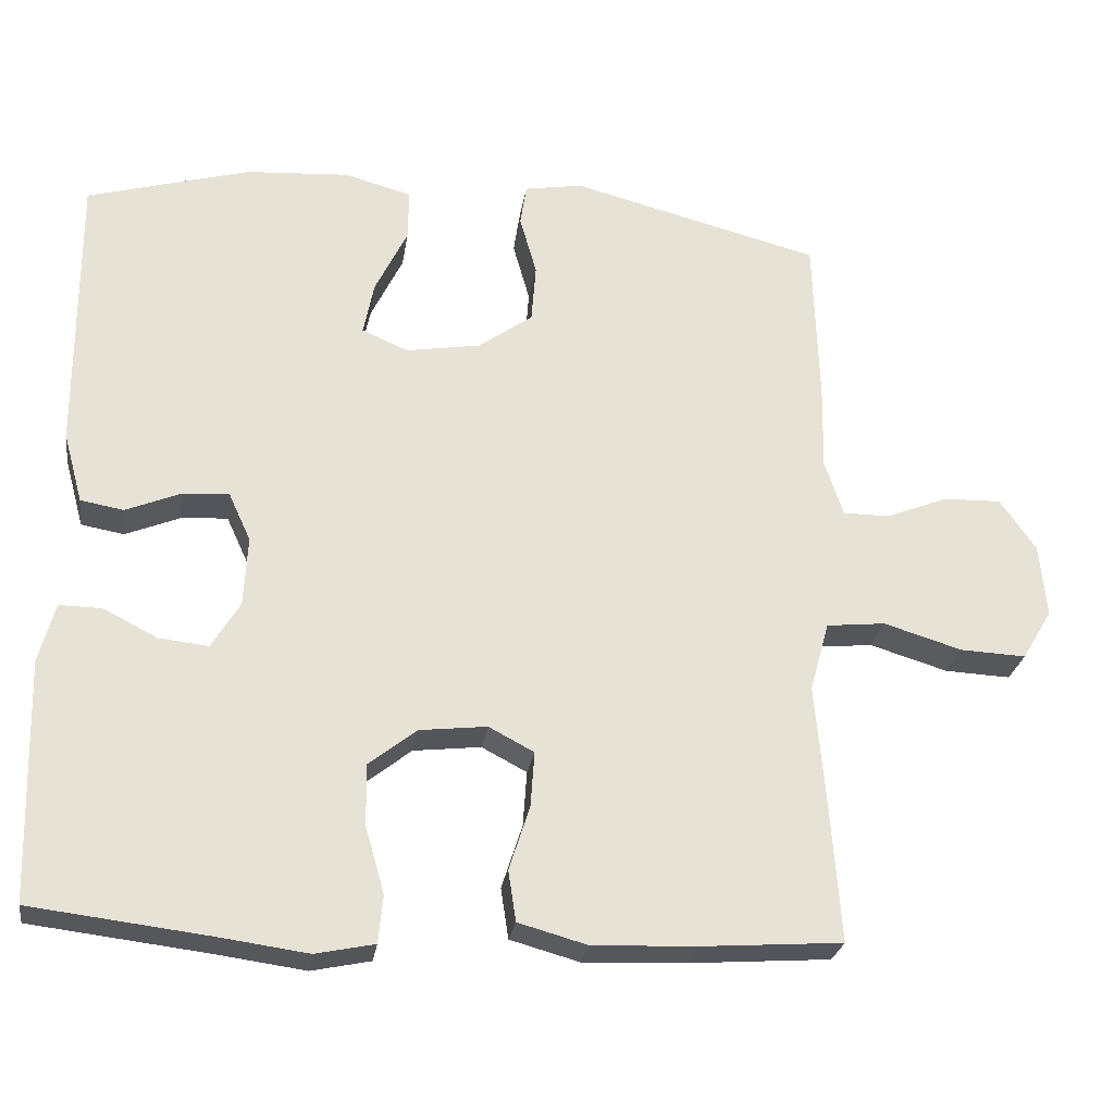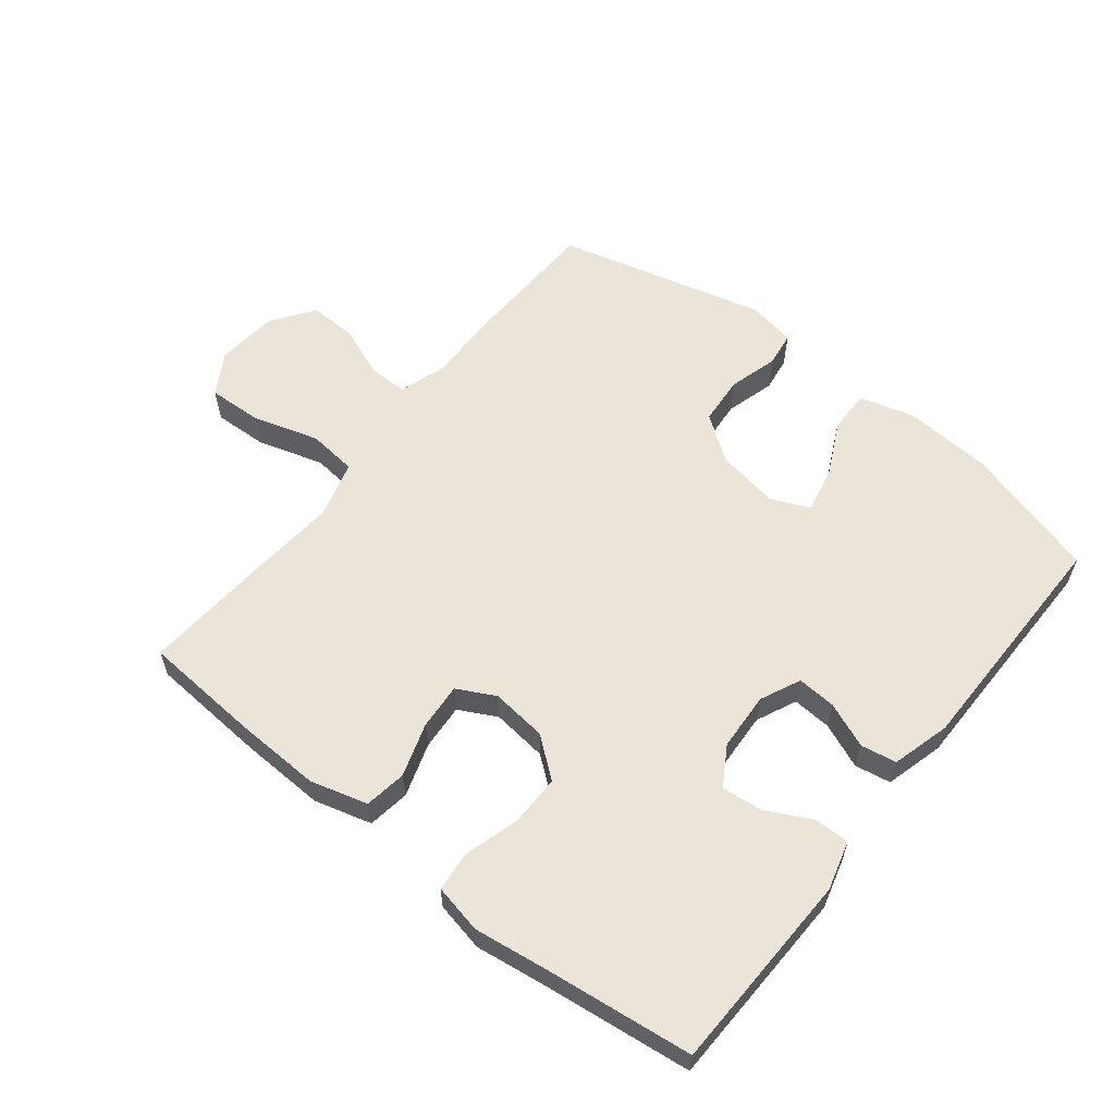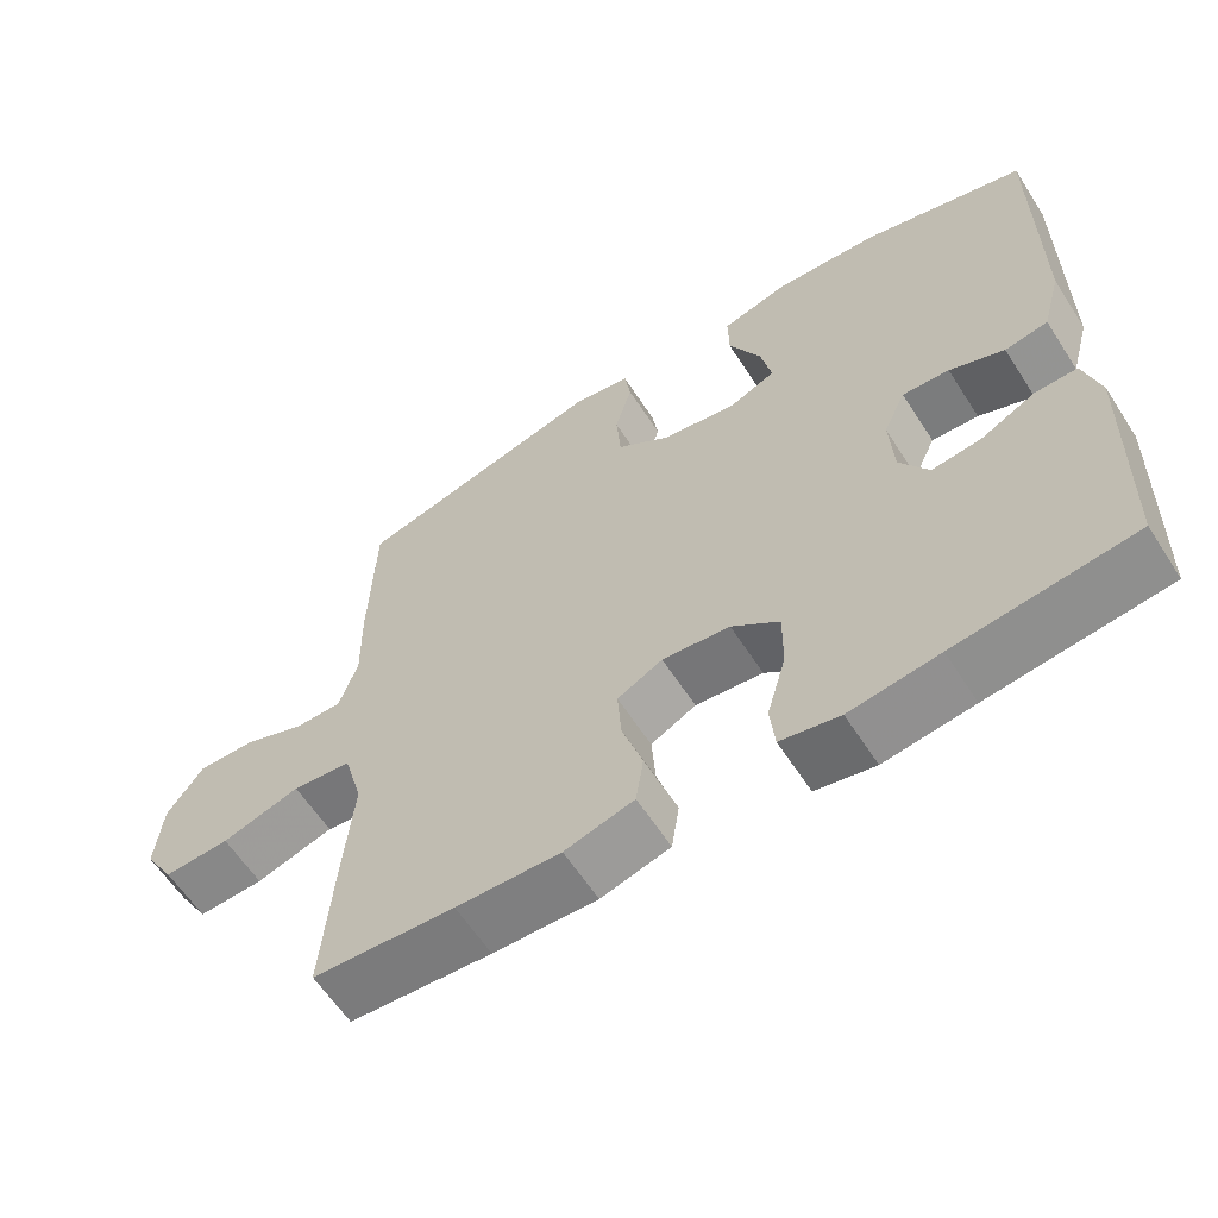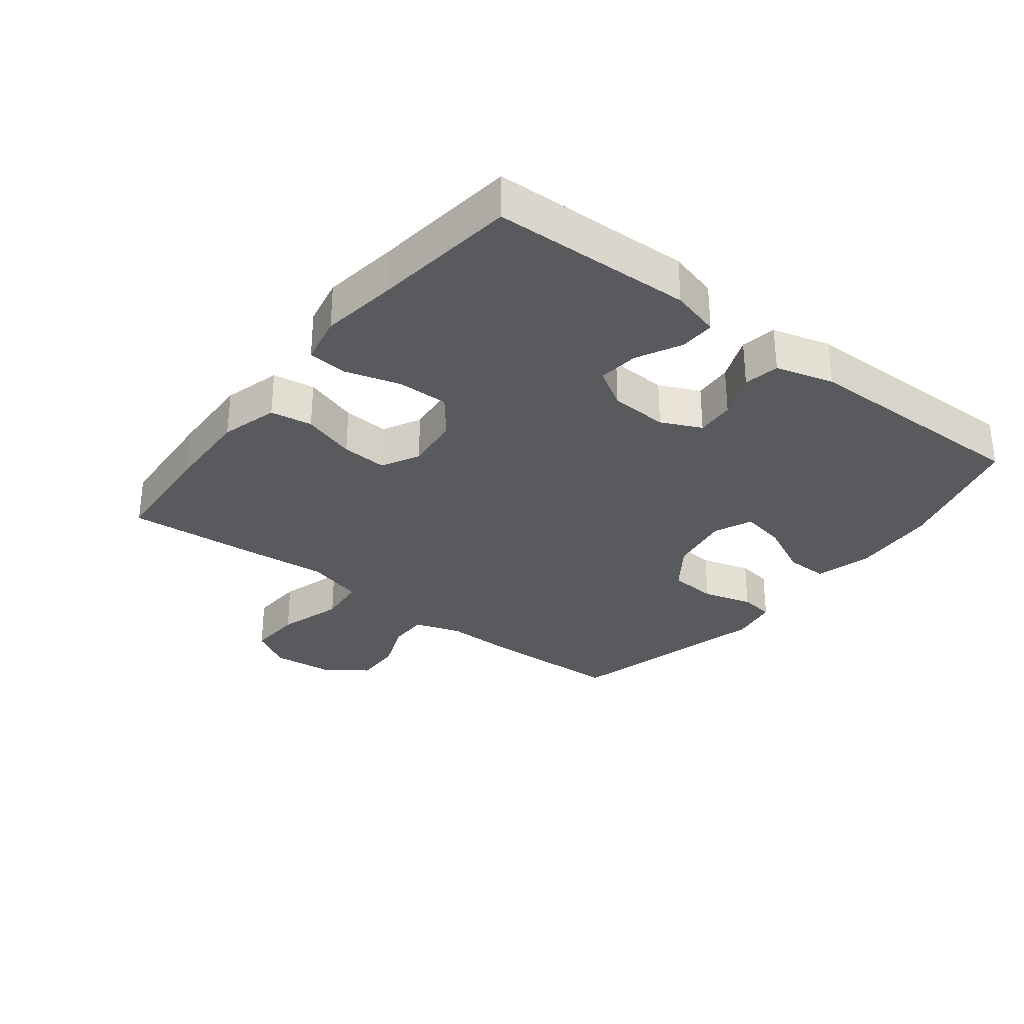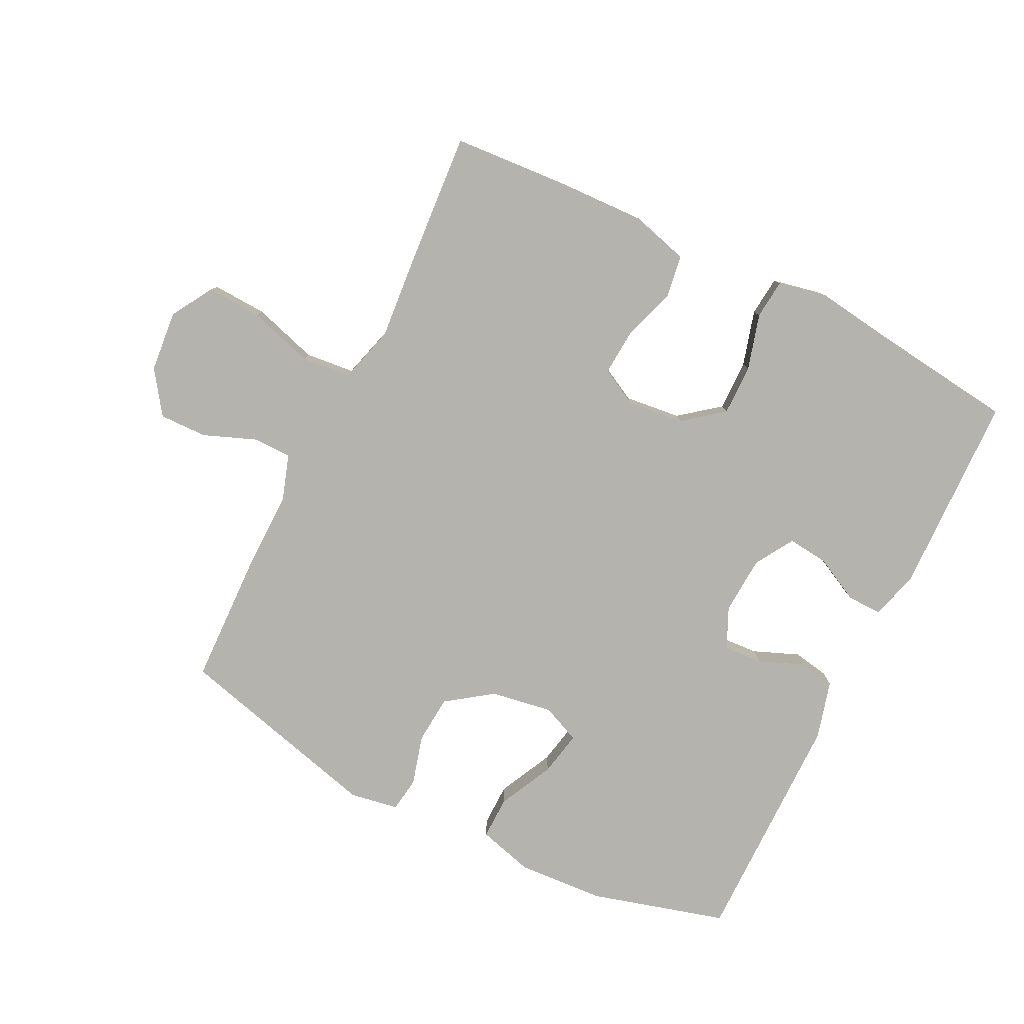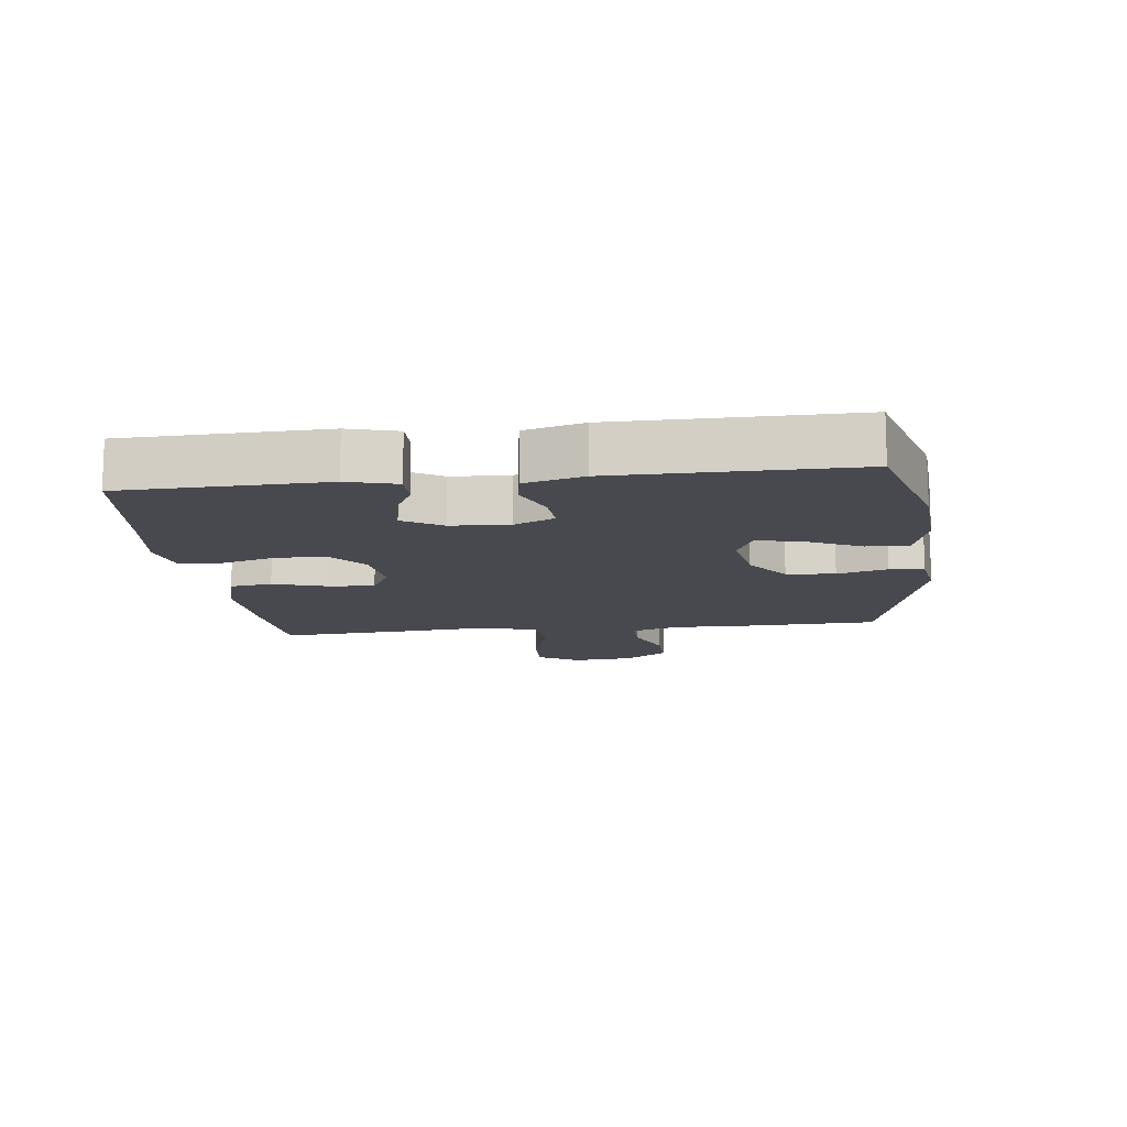
<metadata>
{"format":"obj","ext":"obj","renderer":"f3d","projection":"perspective","resolution":1024,"background":"white","views":[{"elev":-26.0,"azim":-8.5,"up":"+Z"},{"elev":59.3,"azim":-141.6,"up":"+Y"},{"elev":-61.1,"azim":-147.2,"up":"+Z"},{"elev":-30.8,"azim":-127.8,"up":"+Y"},{"elev":-79.9,"azim":153.5,"up":"+Y"},{"elev":-12.7,"azim":-83.1,"up":"+Y"}]}
</metadata>
<code>
v 0.5 0.07 0.5
v 0.507 0.07 0.283
v 0.505 0.07 0.169
v 0.529 0.07 0.096
v 0.59 0.07 0.096
v 0.671 0.07 0.128
v 0.746 0.07 0.13
v 0.793 0.07 0.063
v 0.802 0.07 -0.033
v 0.763 0.07 -0.098
v 0.677 0.07 -0.094
v 0.575 0.07 -0.063
v 0.498 0.07 -0.071
v 0.473 0.07 -0.161
v 0.485 0.07 -0.297
v 0.5 0.07 -0.5
v 0.316 0.07 -0.513
v 0.181 0.07 -0.518
v 0.091 0.07 -0.493
v 0.081 0.07 -0.427
v 0.108 0.07 -0.343
v 0.113 0.07 -0.271
v 0.054 0.07 -0.24
v -0.034 0.07 -0.25
v -0.096 0.07 -0.299
v -0.095 0.07 -0.379
v -0.07 0.07 -0.466
v -0.076 0.07 -0.528
v -0.153 0.07 -0.544
v -0.269 0.07 -0.528
v -0.5 0.07 -0.5
v -0.509 0.07 -0.186
v -0.488 0.07 -0.109
v -0.433 0.07 -0.11
v -0.362 0.07 -0.146
v -0.298 0.07 -0.153
v -0.261 0.07 -0.092
v -0.256 0.07 -0.001
v -0.285 0.07 0.062
v -0.346 0.07 0.058
v -0.417 0.07 0.029
v -0.473 0.07 0.039
v -0.498 0.07 0.13
v -0.5 0.07 0.5
v -0.288 0.07 0.56
v -0.152 0.07 0.569
v -0.065 0.07 0.545
v -0.066 0.07 0.478
v -0.108 0.07 0.392
v -0.122 0.07 0.322
v -0.062 0.07 0.296
v 0.035 0.07 0.312
v 0.106 0.07 0.363
v 0.112 0.07 0.439
v 0.09 0.07 0.517
v 0.098 0.07 0.571
v 0.174 0.07 0.584
v 0.5 0 0.5
v 0.507 0 0.283
v 0.505 0 0.169
v 0.529 0 0.096
v 0.59 0 0.096
v 0.671 0 0.128
v 0.746 0 0.13
v 0.793 0 0.063
v 0.802 0 -0.033
v 0.763 0 -0.098
v 0.677 0 -0.094
v 0.575 0 -0.063
v 0.498 0 -0.071
v 0.473 0 -0.161
v 0.485 0 -0.297
v 0.5 0 -0.5
v 0.316 0 -0.513
v 0.181 0 -0.518
v 0.091 0 -0.493
v 0.081 0 -0.427
v 0.108 0 -0.343
v 0.113 0 -0.271
v 0.054 0 -0.24
v -0.034 0 -0.25
v -0.096 0 -0.299
v -0.095 0 -0.379
v -0.07 0 -0.466
v -0.076 0 -0.528
v -0.153 0 -0.544
v -0.269 0 -0.528
v -0.5 0 -0.5
v -0.509 0 -0.186
v -0.488 0 -0.109
v -0.433 0 -0.11
v -0.362 0 -0.146
v -0.298 0 -0.153
v -0.261 0 -0.092
v -0.256 0 -0.001
v -0.285 0 0.062
v -0.346 0 0.058
v -0.417 0 0.029
v -0.473 0 0.039
v -0.498 0 0.13
v -0.5 0 0.5
v -0.288 0 0.56
v -0.152 0 0.569
v -0.065 0 0.545
v -0.066 0 0.478
v -0.108 0 0.392
v -0.122 0 0.322
v -0.062 0 0.296
v 0.035 0 0.312
v 0.106 0 0.363
v 0.112 0 0.439
v 0.09 0 0.517
v 0.098 0 0.571
v 0.174 0 0.584
f 1 2 3
f 57 1 3
f 56 57 3
f 55 56 3
f 54 55 3
f 53 54 3 4
f 52 53 4
f 51 52 4
f 47 48 49
f 46 47 49
f 45 46 49
f 44 45 49
f 43 44 49
f 42 43 49
f 41 42 49
f 40 41 49
f 39 40 49 50
f 38 39 50 51
f 33 34 35
f 32 33 35
f 31 32 35
f 30 31 35
f 30 35 36
f 29 30 36
f 28 29 36
f 27 28 36
f 26 27 36
f 25 26 36 37
f 19 20 21
f 18 19 21
f 17 18 21
f 16 17 21
f 15 16 21
f 14 15 21
f 13 14 21 22
f 10 11 12
f 9 10 12
f 8 9 12
f 7 8 12
f 6 7 12
f 5 6 12
f 4 5 12 13
f 13 22 23
f 4 13 23
f 51 4 23
f 37 38 51
f 25 37 51
f 24 25 51
f 23 24 51
f 60 59 58
f 60 58 114
f 60 114 113
f 60 113 112
f 60 112 111
f 61 60 111 110
f 61 110 109
f 61 109 108
f 106 105 104
f 106 104 103
f 106 103 102
f 106 102 101
f 106 101 100
f 106 100 99
f 106 99 98
f 106 98 97
f 107 106 97 96
f 108 107 96 95
f 92 91 90
f 92 90 89
f 92 89 88
f 92 88 87
f 93 92 87
f 93 87 86
f 93 86 85
f 93 85 84
f 93 84 83
f 94 93 83 82
f 78 77 76
f 78 76 75
f 78 75 74
f 78 74 73
f 78 73 72
f 78 72 71
f 79 78 71 70
f 69 68 67
f 69 67 66
f 69 66 65
f 69 65 64
f 69 64 63
f 69 63 62
f 70 69 62 61
f 80 79 70
f 80 70 61
f 80 61 108
f 108 95 94
f 108 94 82
f 108 82 81
f 108 81 80
f 1 58 59 2
f 2 59 60 3
f 3 60 61 4
f 4 61 62 5
f 5 62 63 6
f 6 63 64 7
f 7 64 65 8
f 8 65 66 9
f 9 66 67 10
f 10 67 68 11
f 11 68 69 12
f 12 69 70 13
f 13 70 71 14
f 14 71 72 15
f 15 72 73 16
f 16 73 74 17
f 17 74 75 18
f 18 75 76 19
f 19 76 77 20
f 20 77 78 21
f 21 78 79 22
f 22 79 80 23
f 23 80 81 24
f 24 81 82 25
f 25 82 83 26
f 26 83 84 27
f 27 84 85 28
f 28 85 86 29
f 29 86 87 30
f 30 87 88 31
f 31 88 89 32
f 32 89 90 33
f 33 90 91 34
f 34 91 92 35
f 35 92 93 36
f 36 93 94 37
f 37 94 95 38
f 38 95 96 39
f 39 96 97 40
f 40 97 98 41
f 41 98 99 42
f 42 99 100 43
f 43 100 101 44
f 44 101 102 45
f 45 102 103 46
f 46 103 104 47
f 47 104 105 48
f 48 105 106 49
f 49 106 107 50
f 50 107 108 51
f 51 108 109 52
f 52 109 110 53
f 53 110 111 54
f 54 111 112 55
f 55 112 113 56
f 56 113 114 57
f 57 114 58 1

</code>
